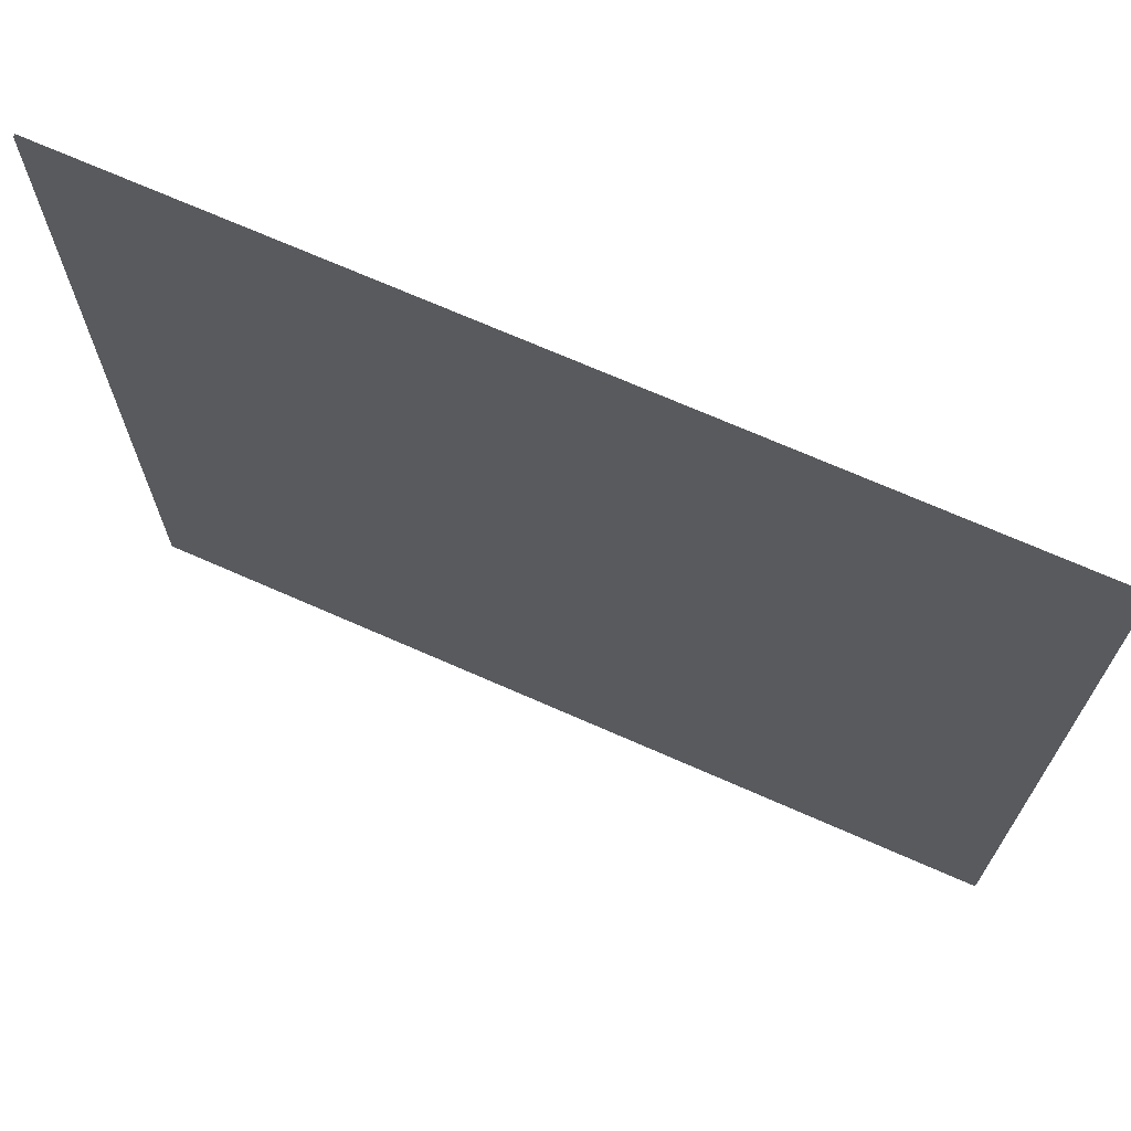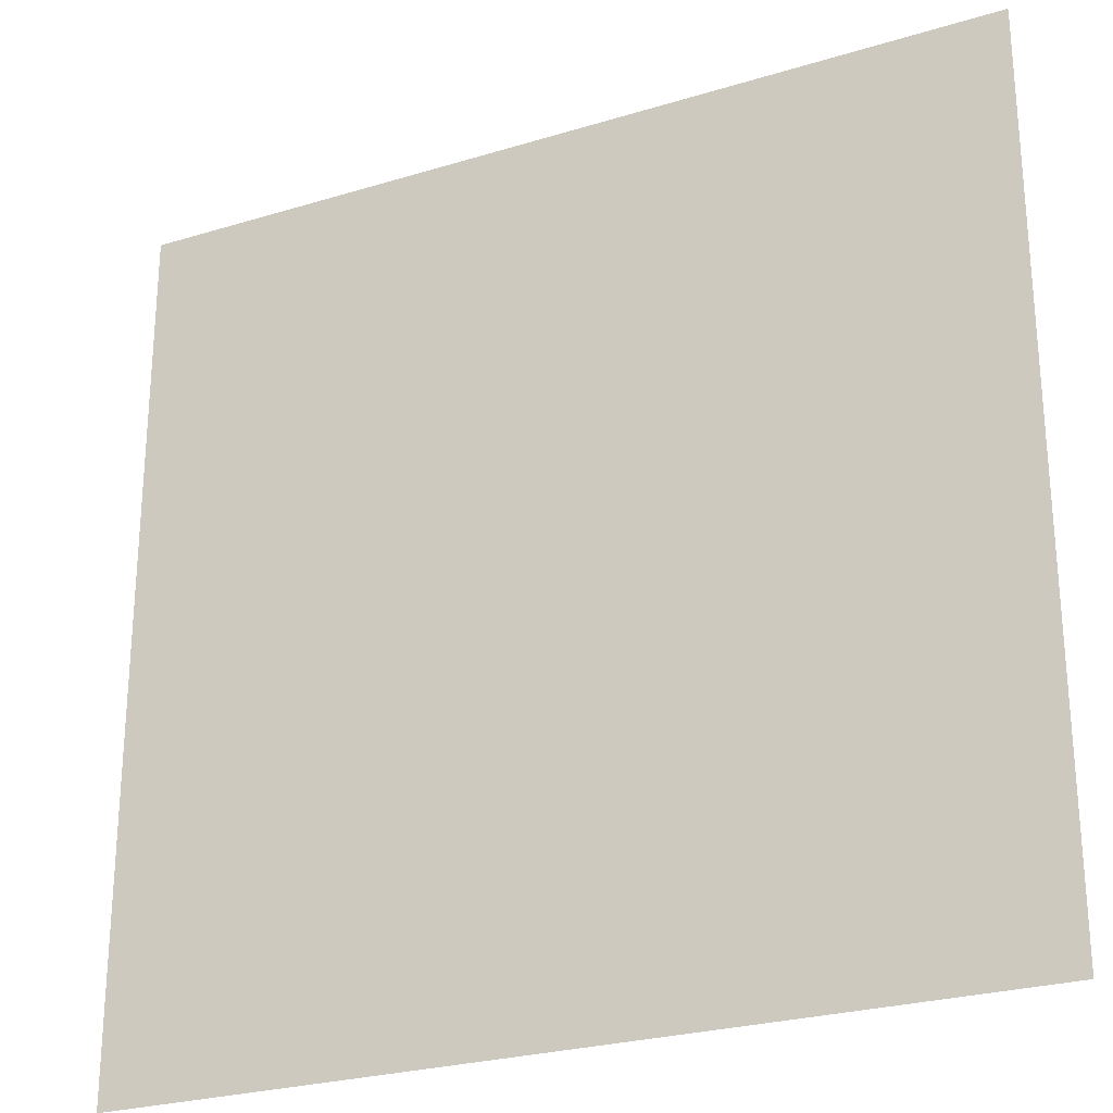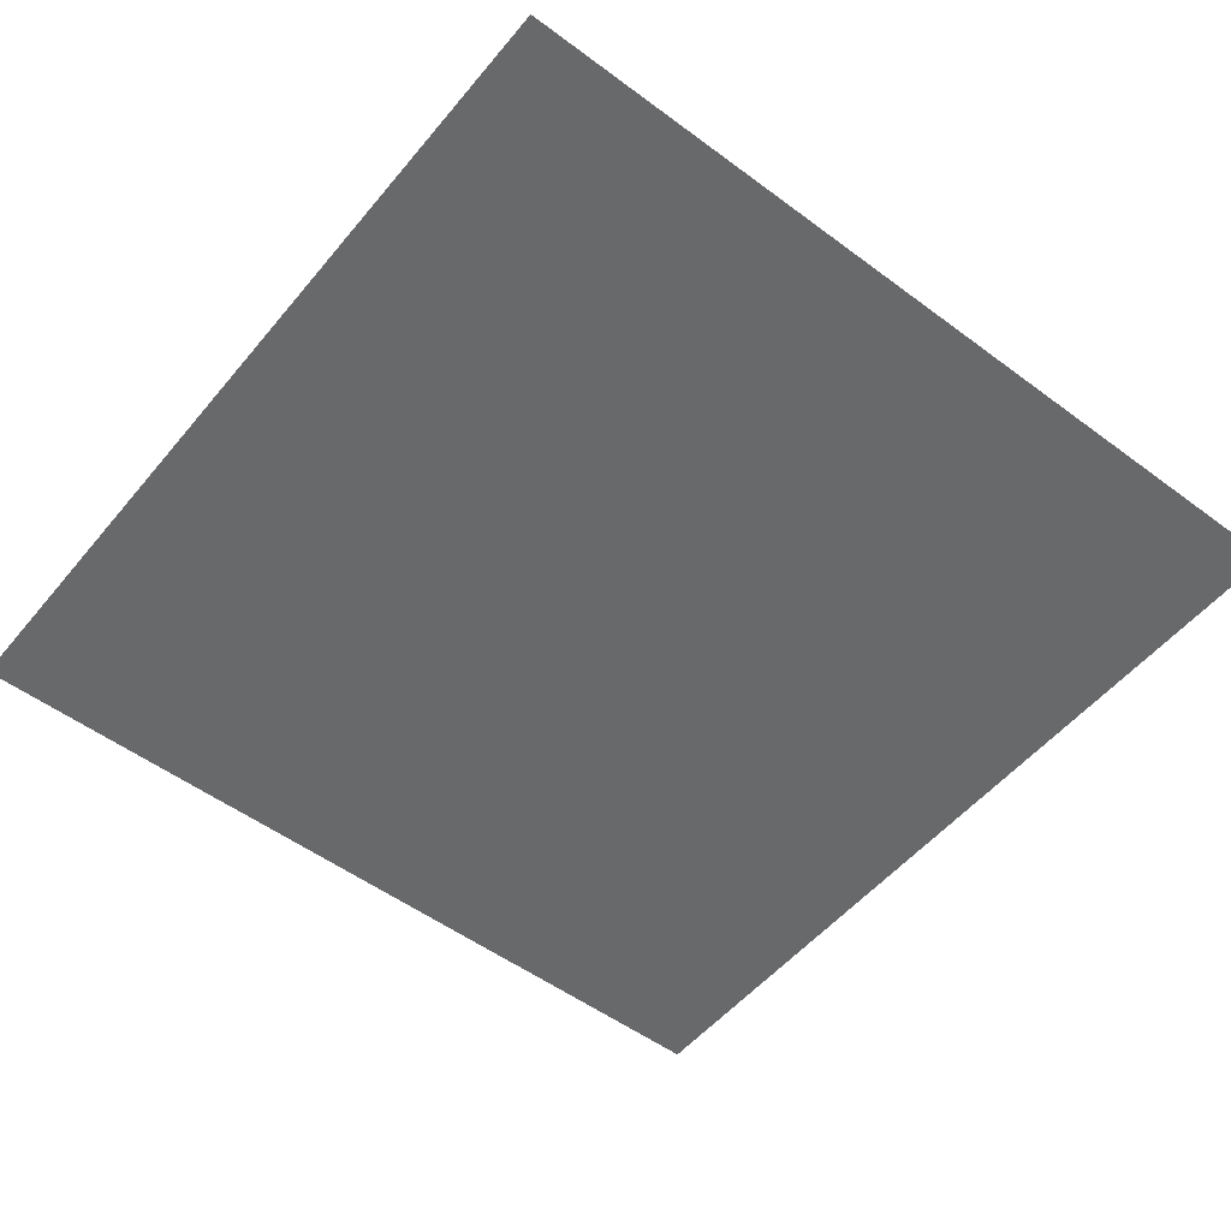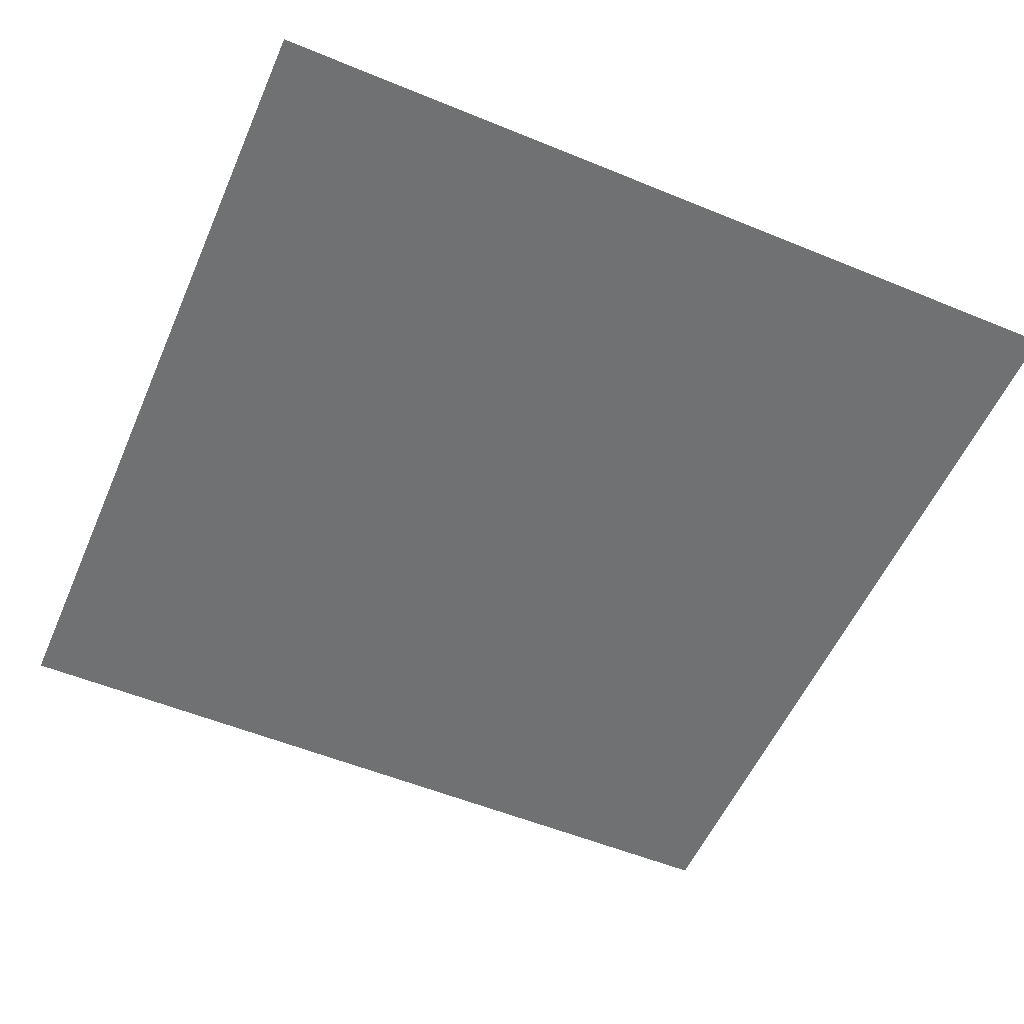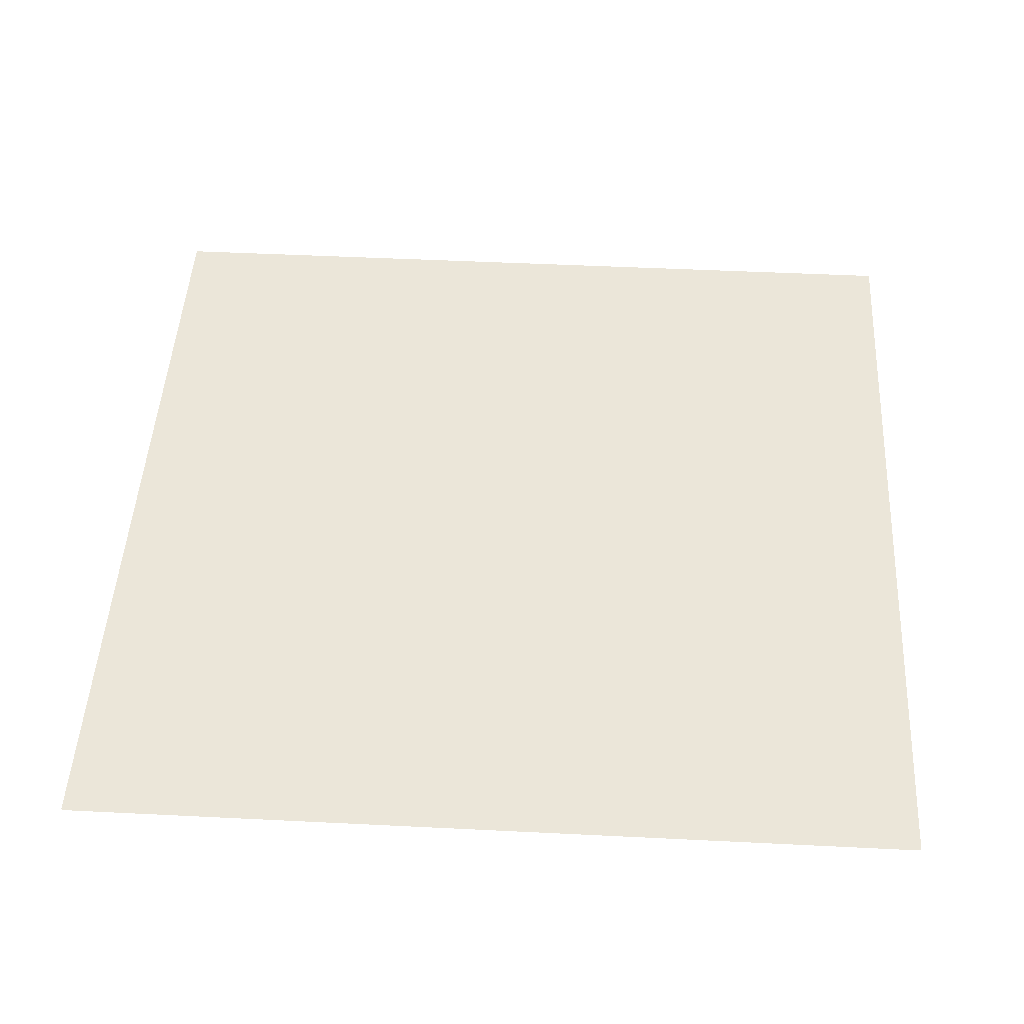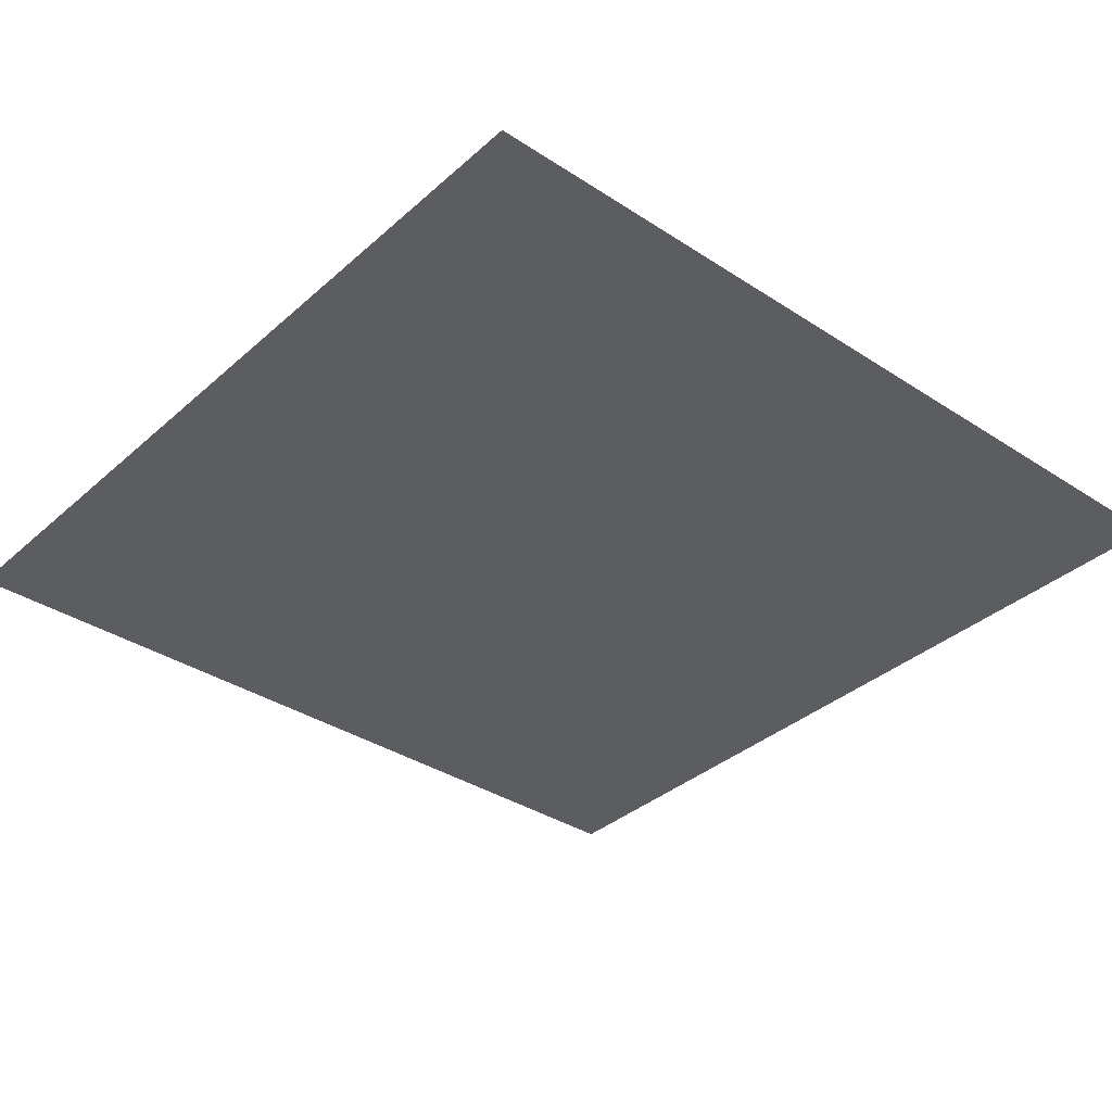
<metadata>
{"format":"obj","ext":"obj","renderer":"f3d","projection":"perspective","resolution":1024,"background":"white","views":[{"elev":70.5,"azim":-156.2,"up":"+Y"},{"elev":-26.0,"azim":25.9,"up":"+Y"},{"elev":-52.6,"azim":141.4,"up":"+Z"},{"elev":-55.1,"azim":66.6,"up":"+Z"},{"elev":47.6,"azim":-86.8,"up":"+Z"},{"elev":-35.5,"azim":49.2,"up":"+Z"}]}
</metadata>
<code>
g Cube.002
v -0.5 0.5 -0.001
v 0.5 0.5 -0.001
v -0.5 -0.5 -0.001
v 0.5 -0.5 -0.001
f 3 1 2 4
g Cube.001
v 0.5 -0.5 0.001
v -0.5 -0.5 0.001
v 0.5 0.5 0.001
v -0.5 0.5 0.001
f 5 7 8 6

</code>
